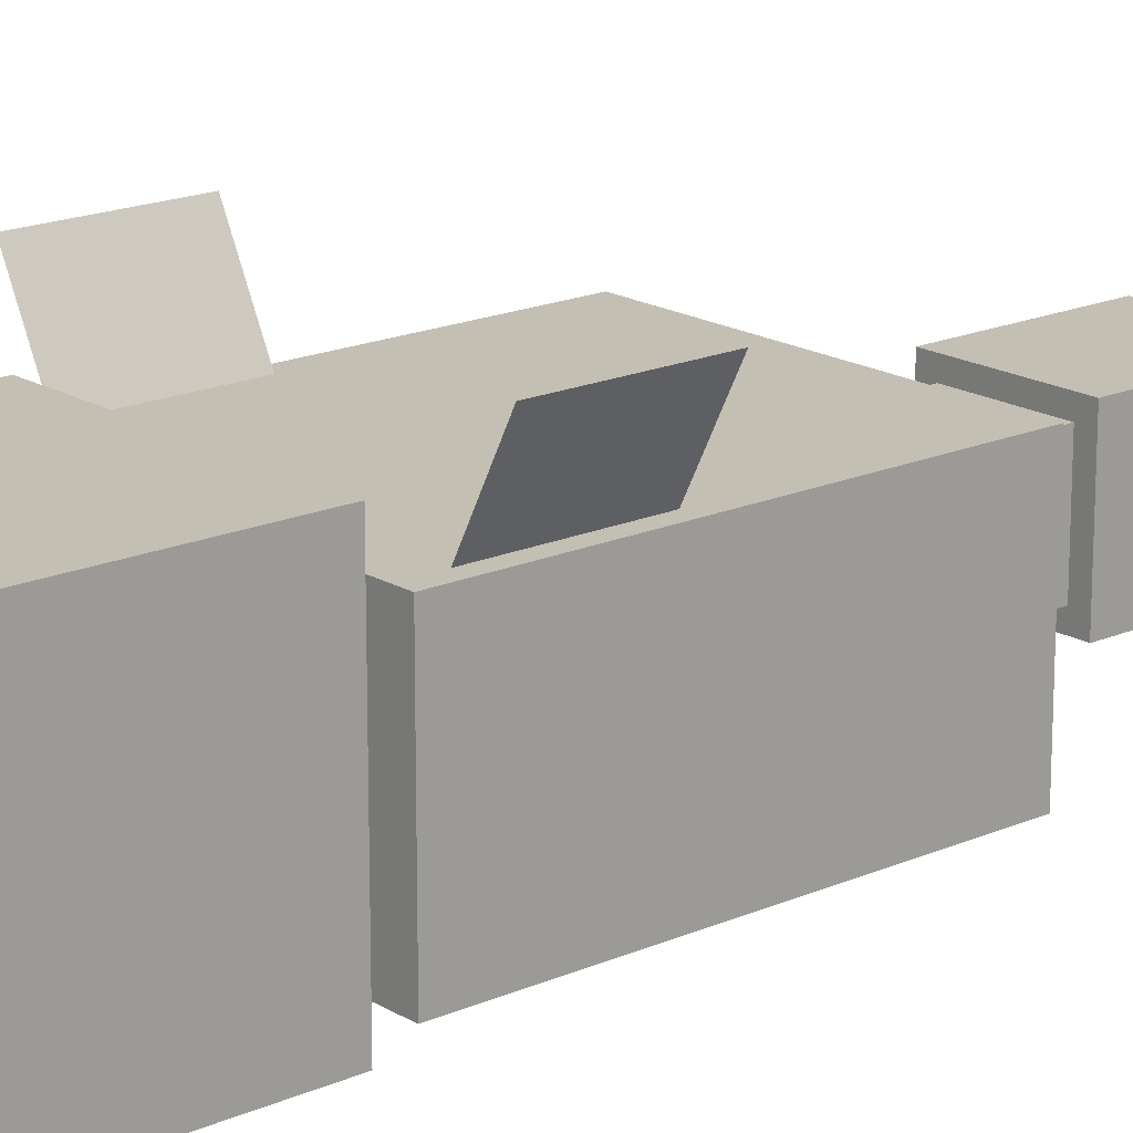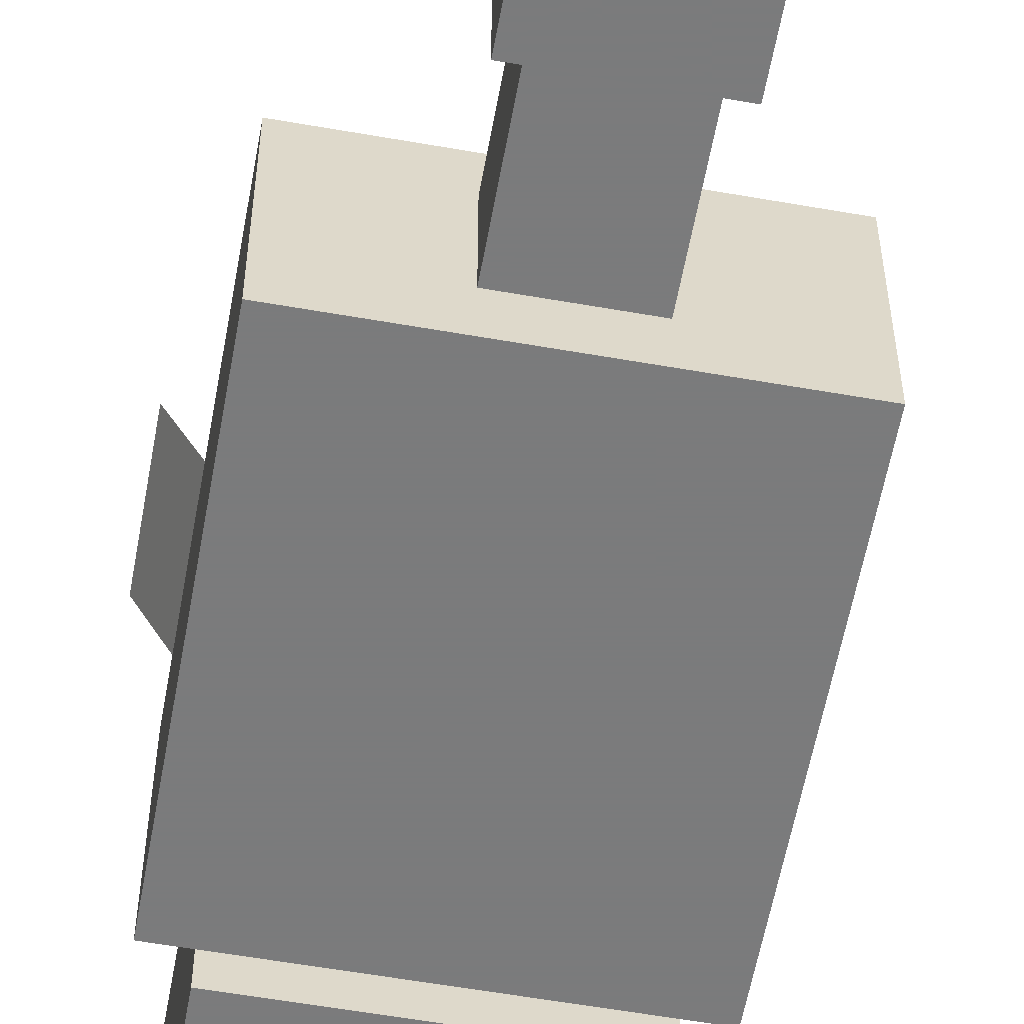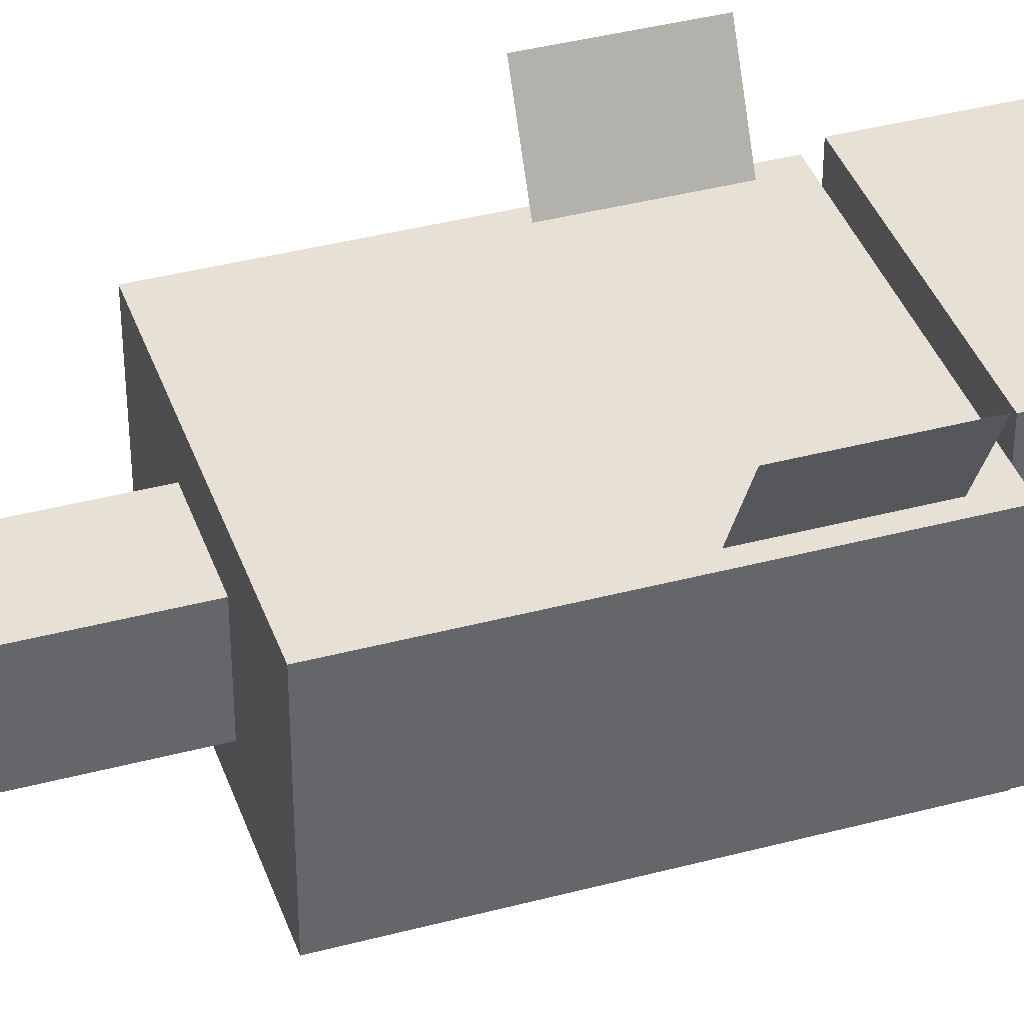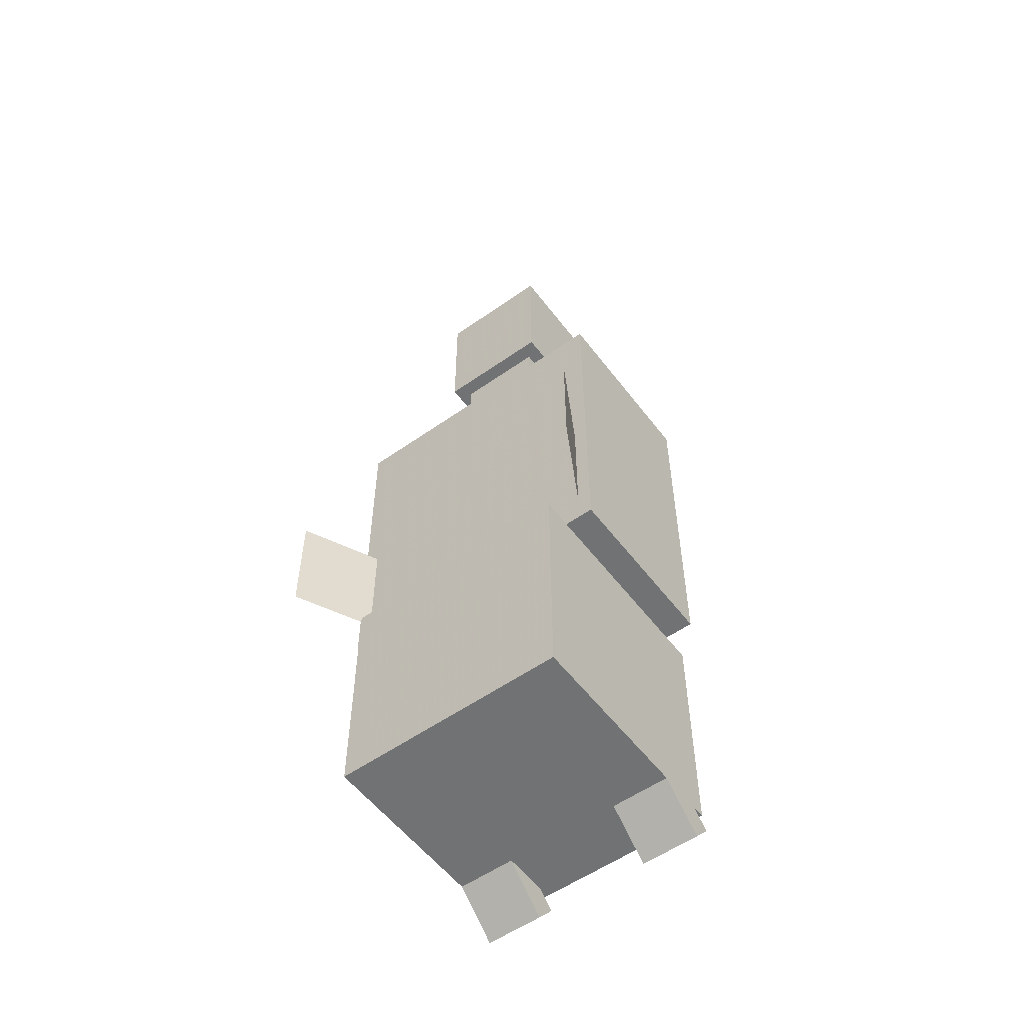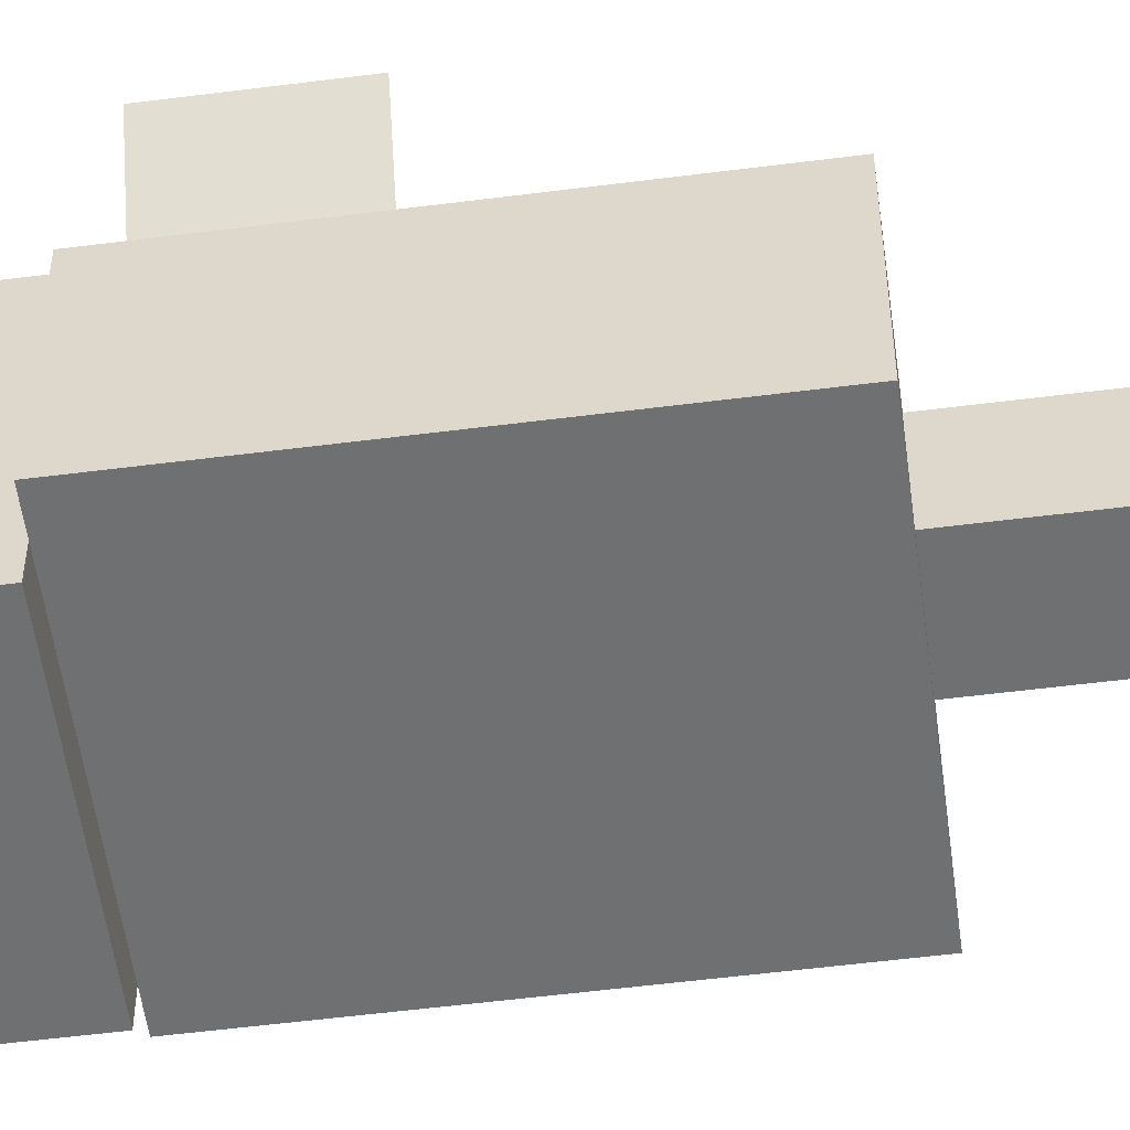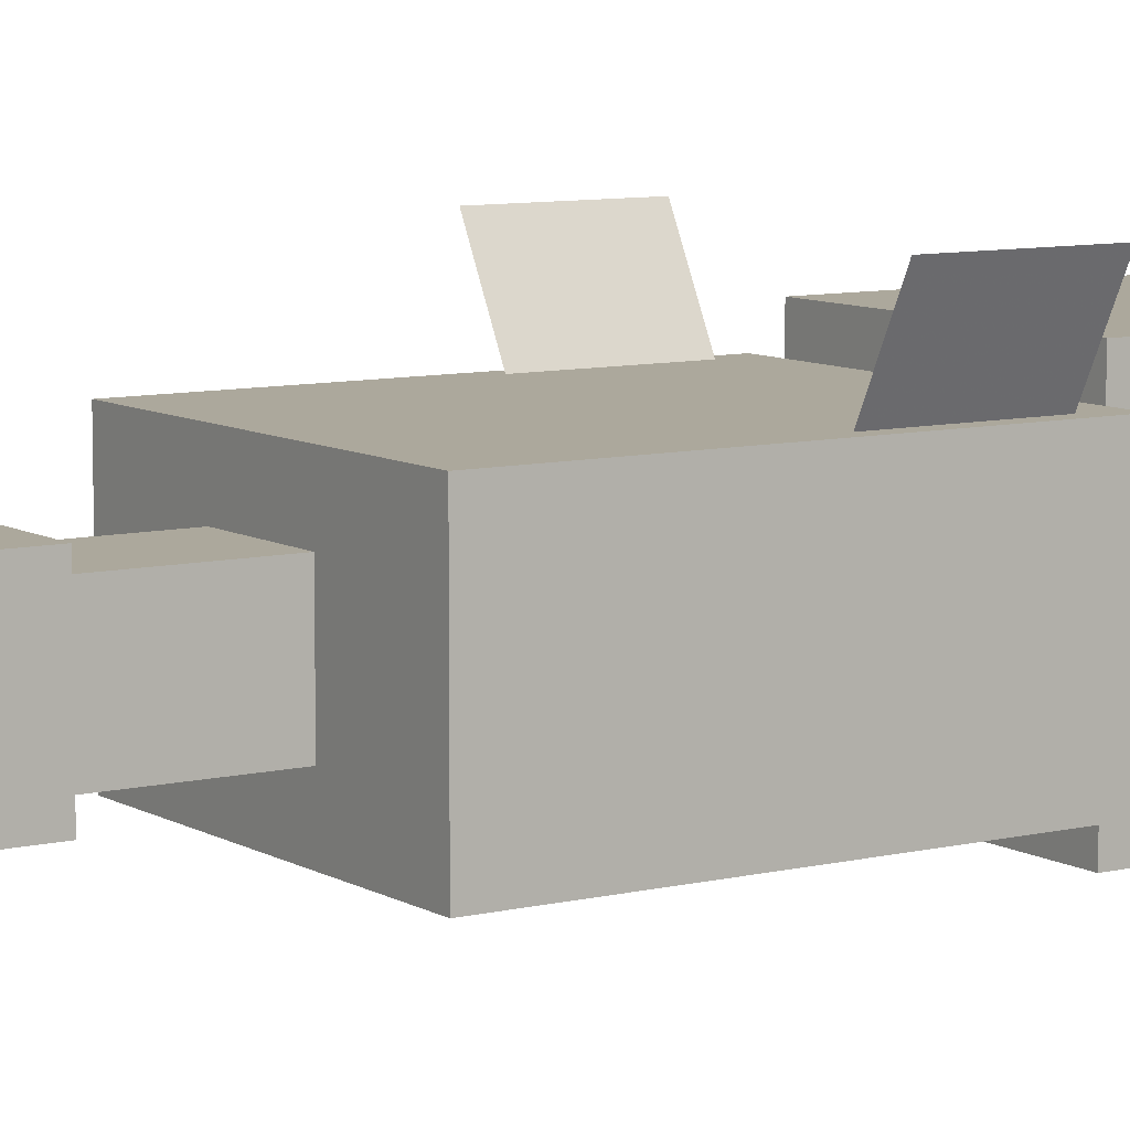
<metadata>
{"format":"obj","ext":"obj","renderer":"f3d","projection":"perspective","resolution":1024,"background":"white","views":[{"elev":17.8,"azim":-130.7,"up":"+Y"},{"elev":-58.4,"azim":-10.3,"up":"+Y"},{"elev":39.0,"azim":71.6,"up":"+Y"},{"elev":-55.5,"azim":-143.4,"up":"+Z"},{"elev":-54.9,"azim":-82.3,"up":"+Y"},{"elev":8.5,"azim":56.6,"up":"+Y"}]}
</metadata>
<code>
o Drill2
v 0.0625 -1.375 1.188
v -0.0625 -1.375 1.188
v -0.0625 -1.25 1.188
v 0.0625 -1.25 1.188
v -0.0625 -1.375 1.438
v 0.0625 -1.375 1.438
v 0.0625 -1.25 1.438
v -0.0625 -1.25 1.438
f 1 2 3 4
f 5 6 7 8
f 4 3 8 7
f 6 5 2 1
f 6 1 4 7
f 2 5 8 3
o Tail
v 0.09375 -1.406 0.75
v -0.09375 -1.406 0.75
v -0.09375 -1.219 0.75
v 0.09375 -1.219 0.75
v -0.09375 -1.406 1
v 0.09375 -1.406 1
v 0.09375 -1.219 1
v -0.09375 -1.219 1
f 9 10 11 12
f 13 14 15 16
f 12 11 16 15
f 14 13 10 9
f 14 9 12 15
f 10 13 16 11
o drill1
v 0.125 -1.438 1
v -0.125 -1.438 1
v -0.125 -1.188 1
v 0.125 -1.188 1
v -0.125 -1.438 1.312
v 0.125 -1.438 1.312
v 0.125 -1.188 1.312
v -0.125 -1.188 1.312
f 17 18 19 20
f 21 22 23 24
f 20 19 24 23
f 22 21 18 17
f 22 17 20 23
f 18 21 24 19
o Wing2
v 0.25 -1.188 0.3125
v 0.25 -1.188 0.0625
v 0.3623 -0.9641 0.0625
v 0.3623 -0.9641 0.3125
f 25 26 27 28
f 26 25 28 27
o Body
v 0.3125 -1.5 0
v -0.3125 -1.5 0
v -0.3125 -1.125 0
v 0.3125 -1.125 0
v -0.3125 -1.5 0.75
v 0.3125 -1.5 0.75
v 0.3125 -1.125 0.75
v -0.3125 -1.125 0.75
f 29 30 31 32
f 33 34 35 36
f 32 31 36 35
f 34 33 30 29
f 34 29 32 35
f 30 33 36 31
o Head
v 0.25 -1.562 -0.5
v -0.25 -1.562 -0.5
v -0.25 -1.062 -0.5
v 0.25 -1.062 -0.5
v -0.25 -1.562 0
v 0.25 -1.562 0
v 0.25 -1.062 0
v -0.25 -1.062 0
f 37 38 39 40
f 41 42 43 44
f 40 39 44 43
f 42 41 38 37
f 42 37 40 43
f 38 41 44 39
o Spike2
v 0.25 -1.533 -0.5811
v 0.125 -1.533 -0.5811
v 0.125 -1.438 -0.5
v 0.25 -1.438 -0.5
v 0.125 -1.573 -0.5336
v 0.25 -1.573 -0.5336
v 0.25 -1.478 -0.4525
v 0.125 -1.478 -0.4525
f 45 46 47 48
f 49 50 51 52
f 48 47 52 51
f 50 49 46 45
f 50 45 48 51
f 46 49 52 47
o Spike1
v -0.125 -1.533 -0.5811
v -0.25 -1.533 -0.5811
v -0.25 -1.438 -0.5
v -0.125 -1.438 -0.5
v -0.25 -1.573 -0.5336
v -0.125 -1.573 -0.5336
v -0.125 -1.478 -0.4525
v -0.25 -1.478 -0.4525
f 53 54 55 56
f 57 58 59 60
f 56 55 60 59
f 58 57 54 53
f 58 53 56 59
f 54 57 60 55
o Wing1
v -0.25 -1.188 0.3125
v -0.25 -1.188 0.0625
v -0.3662 -0.9661 0.0625
v -0.3662 -0.9661 0.3125
f 61 62 63 64
f 62 61 64 63

</code>
